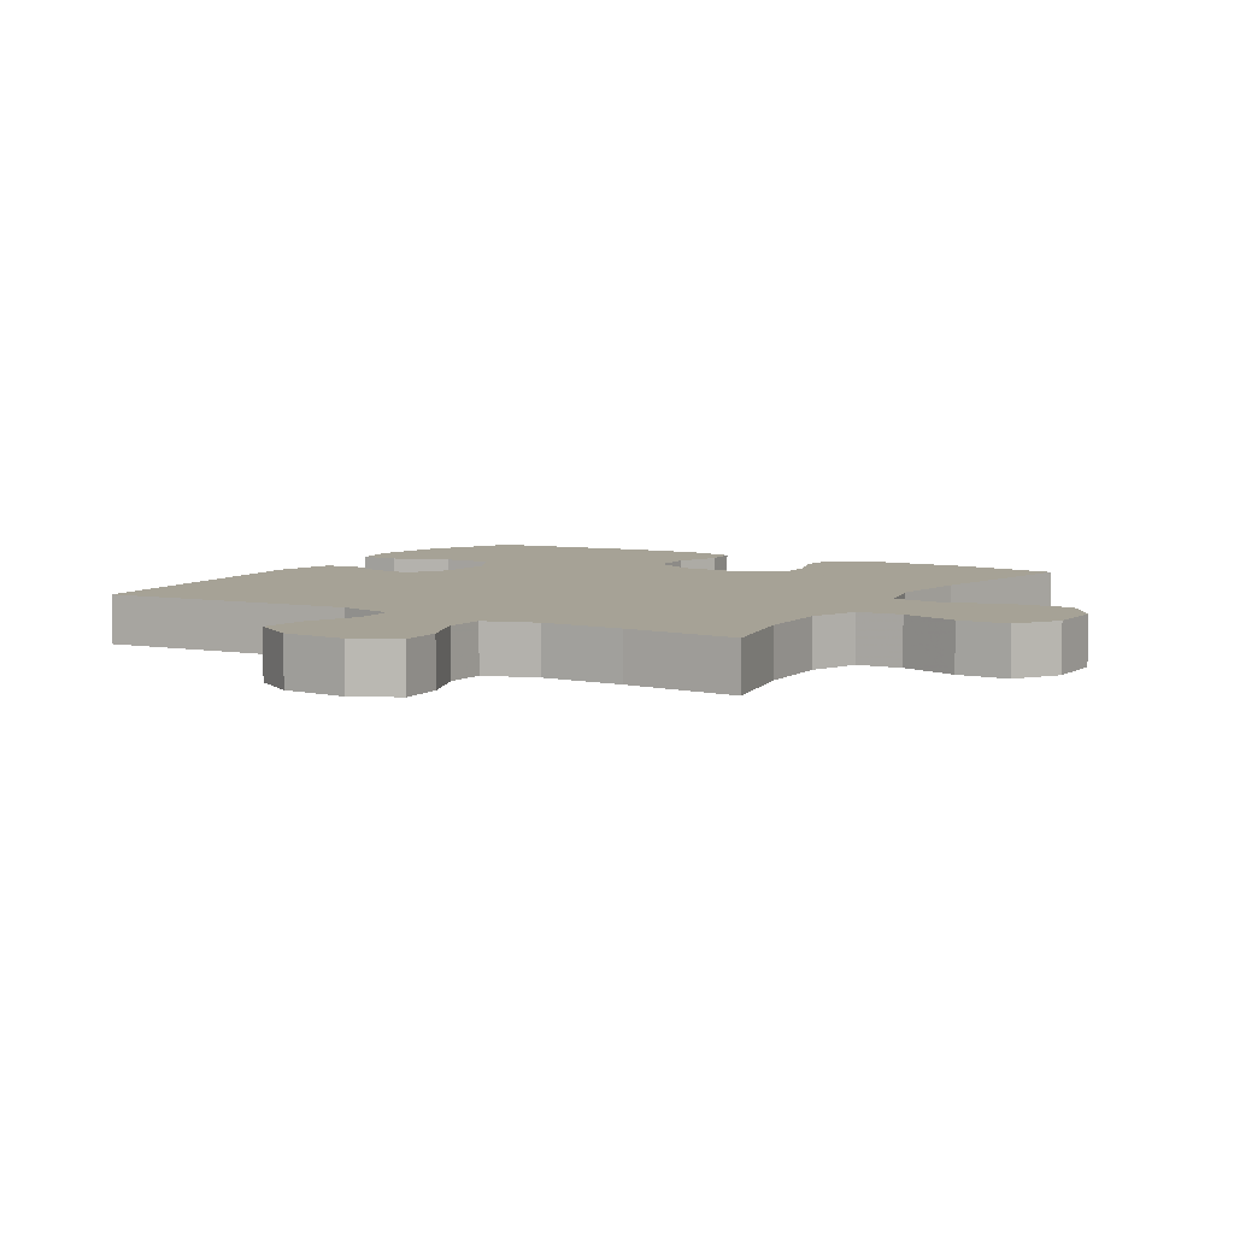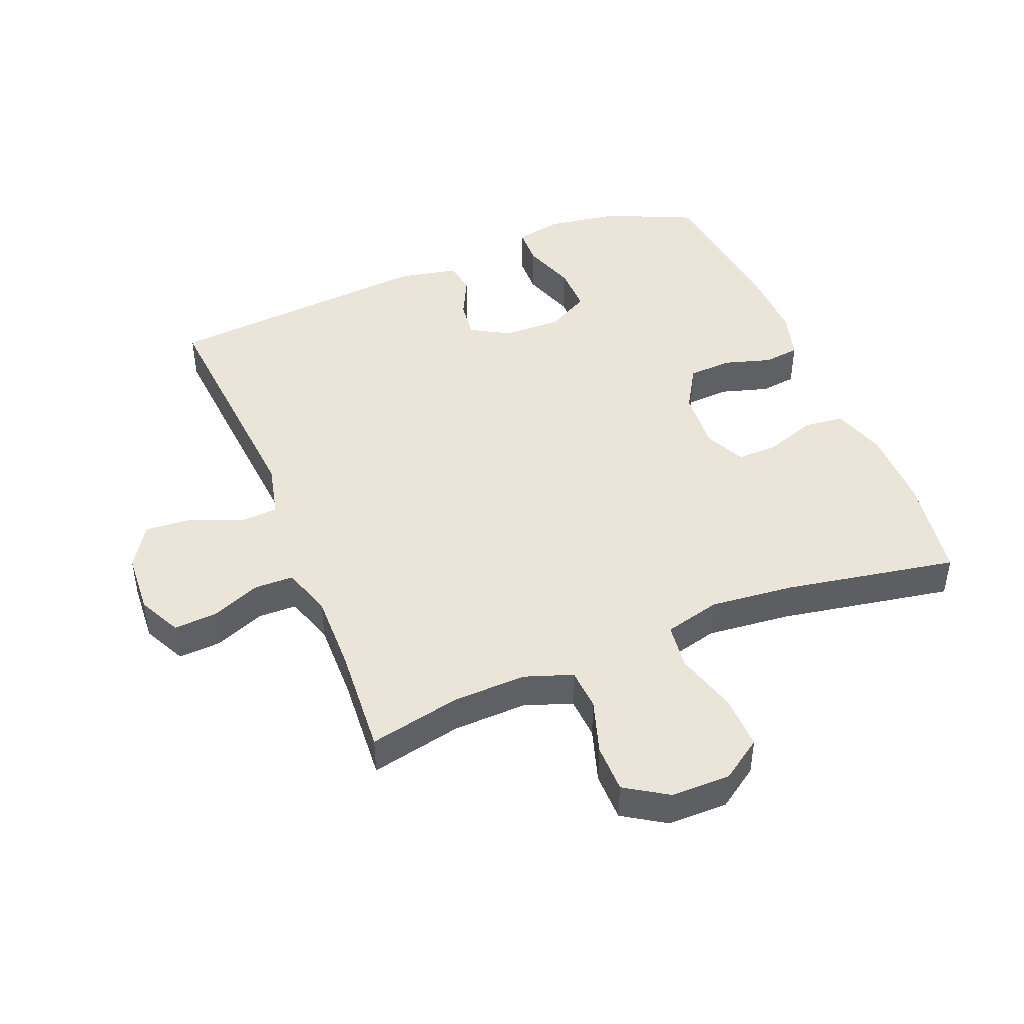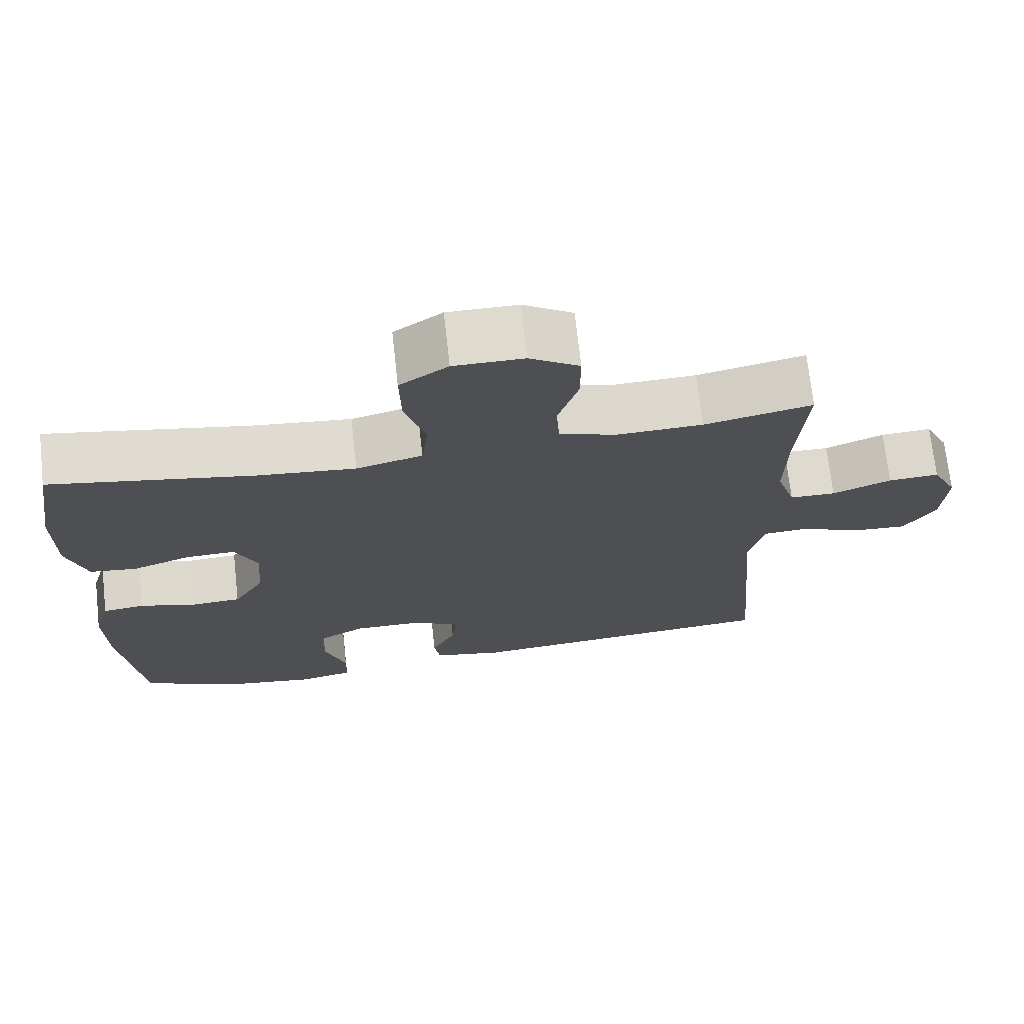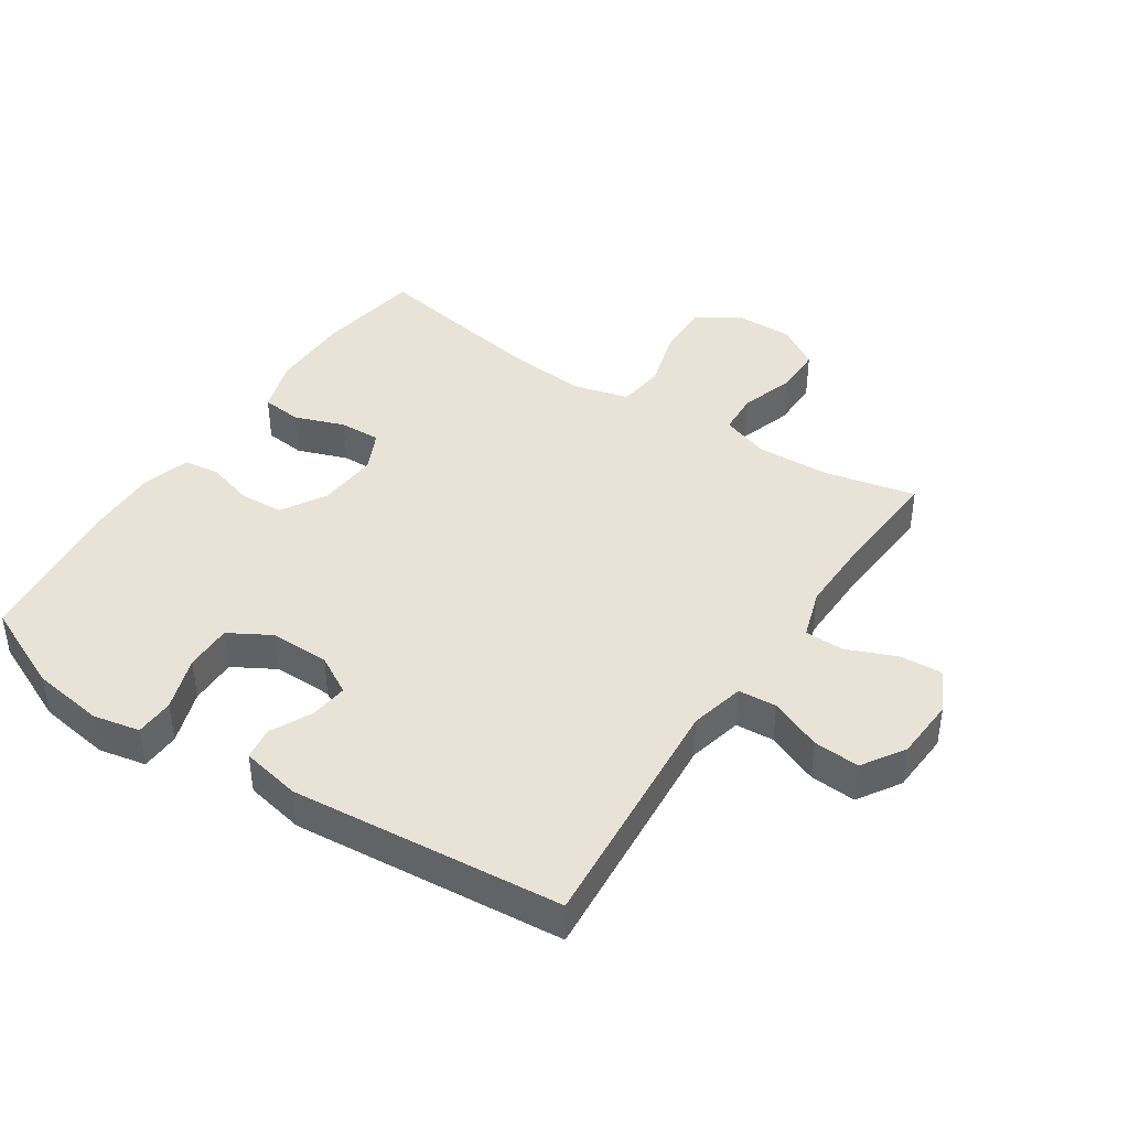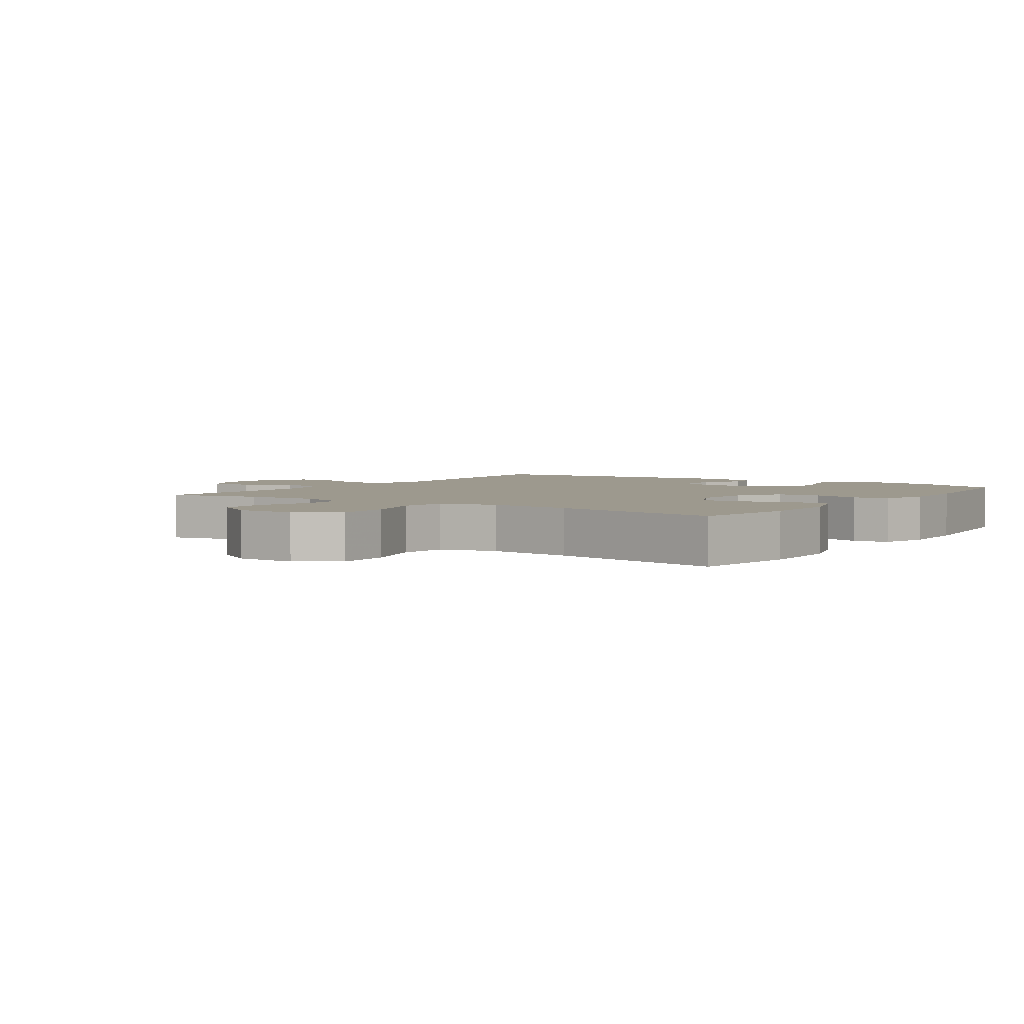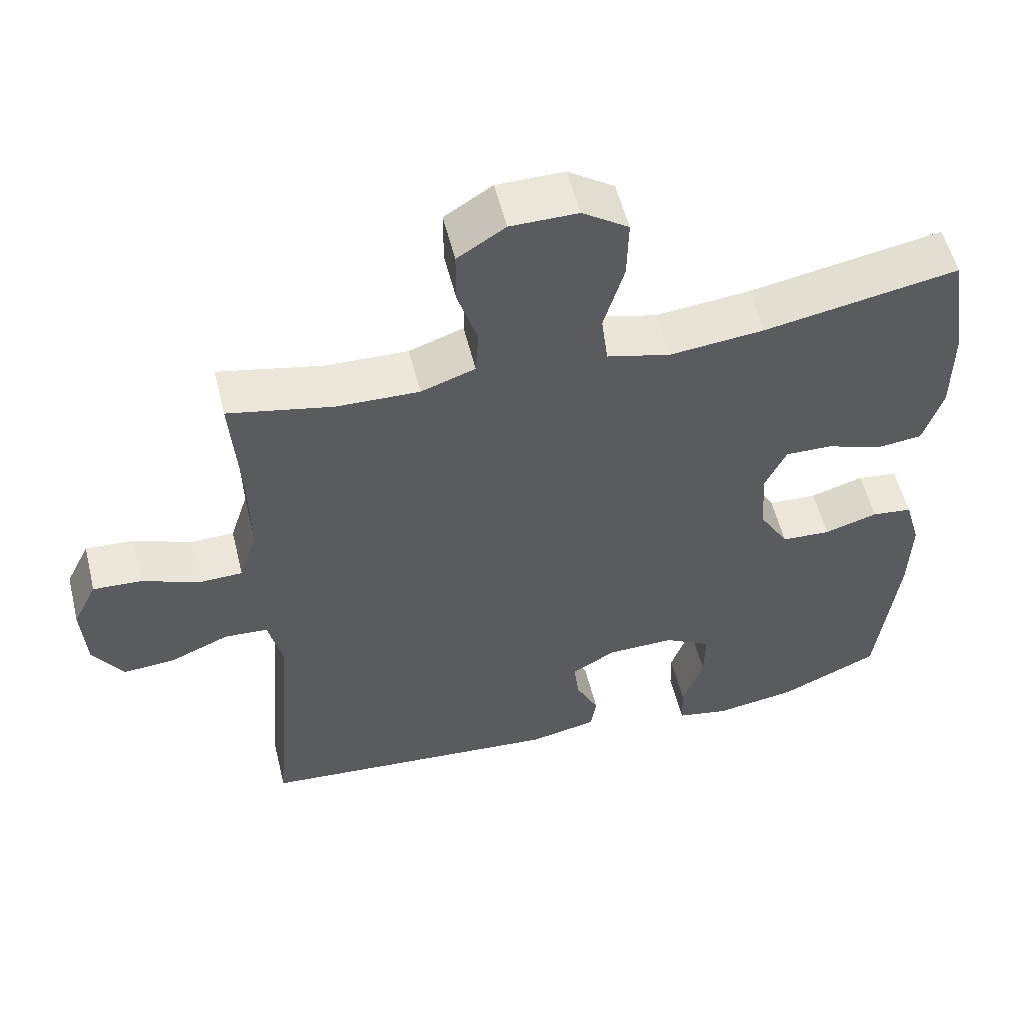
<metadata>
{"format":"obj","ext":"obj","renderer":"f3d","projection":"perspective","resolution":1024,"background":"white","views":[{"elev":6.3,"azim":-58.9,"up":"+Y"},{"elev":45.1,"azim":-22.0,"up":"+Y"},{"elev":71.3,"azim":173.7,"up":"+Z"},{"elev":41.8,"azim":-146.6,"up":"+Y"},{"elev":3.4,"azim":34.5,"up":"+Y"},{"elev":55.5,"azim":-13.9,"up":"+Z"}]}
</metadata>
<code>
v -0.5 0.07 -0.5
v -0.469 0.07 -0.117
v -0.489 0.07 -0.032
v -0.549 0.07 -0.028
v -0.63 0.07 -0.062
v -0.702 0.07 -0.067
v -0.744 0.07 -0.001
v -0.75 0.07 0.096
v -0.717 0.07 0.163
v -0.65 0.07 0.159
v -0.572 0.07 0.127
v -0.511 0.07 0.128
v -0.486 0.07 0.206
v -0.488 0.07 0.328
v -0.5 0.07 0.5
v -0.357 0.07 0.469
v -0.242 0.07 0.465
v -0.167 0.07 0.491
v -0.163 0.07 0.557
v -0.19 0.07 0.642
v -0.19 0.07 0.718
v -0.124 0.07 0.76
v -0.031 0.07 0.76
v 0.033 0.07 0.716
v 0.031 0.07 0.631
v 0.003 0.07 0.535
v 0.012 0.07 0.462
v 0.1 0.07 0.439
v 0.231 0.07 0.452
v 0.5 0.07 0.5
v 0.526 0.07 0.335
v 0.526 0.07 0.208
v 0.499 0.07 0.124
v 0.436 0.07 0.117
v 0.358 0.07 0.145
v 0.293 0.07 0.147
v 0.263 0.07 0.083
v 0.27 0.07 -0.012
v 0.311 0.07 -0.081
v 0.379 0.07 -0.085
v 0.453 0.07 -0.063
v 0.509 0.07 -0.07
v 0.531 0.07 -0.147
v 0.528 0.07 -0.262
v 0.5 0.07 -0.5
v 0.362 0.07 -0.562
v 0.249 0.07 -0.579
v 0.176 0.07 -0.564
v 0.174 0.07 -0.503
v 0.203 0.07 -0.418
v 0.204 0.07 -0.344
v 0.139 0.07 -0.307
v 0.046 0.07 -0.308
v -0.015 0.07 -0.343
v -0.008 0.07 -0.402
v 0.024 0.07 -0.468
v 0.016 0.07 -0.518
v -0.077 0.07 -0.537
v -0.5 0 -0.5
v -0.469 0 -0.117
v -0.489 0 -0.032
v -0.549 0 -0.028
v -0.63 0 -0.062
v -0.702 0 -0.067
v -0.744 0 -0.001
v -0.75 0 0.096
v -0.717 0 0.163
v -0.65 0 0.159
v -0.572 0 0.127
v -0.511 0 0.128
v -0.486 0 0.206
v -0.488 0 0.328
v -0.5 0 0.5
v -0.357 0 0.469
v -0.242 0 0.465
v -0.167 0 0.491
v -0.163 0 0.557
v -0.19 0 0.642
v -0.19 0 0.718
v -0.124 0 0.76
v -0.031 0 0.76
v 0.033 0 0.716
v 0.031 0 0.631
v 0.003 0 0.535
v 0.012 0 0.462
v 0.1 0 0.439
v 0.231 0 0.452
v 0.5 0 0.5
v 0.526 0 0.335
v 0.526 0 0.208
v 0.499 0 0.124
v 0.436 0 0.117
v 0.358 0 0.145
v 0.293 0 0.147
v 0.263 0 0.083
v 0.27 0 -0.012
v 0.311 0 -0.081
v 0.379 0 -0.085
v 0.453 0 -0.063
v 0.509 0 -0.07
v 0.531 0 -0.147
v 0.528 0 -0.262
v 0.5 0 -0.5
v 0.362 0 -0.562
v 0.249 0 -0.579
v 0.176 0 -0.564
v 0.174 0 -0.503
v 0.203 0 -0.418
v 0.204 0 -0.344
v 0.139 0 -0.307
v 0.046 0 -0.308
v -0.015 0 -0.343
v -0.008 0 -0.402
v 0.024 0 -0.468
v 0.016 0 -0.518
v -0.077 0 -0.537
f 58 1 2
f 57 58 2
f 56 57 2
f 55 56 2
f 54 55 2 3
f 53 54 3
f 52 53 3
f 48 49 50
f 47 48 50
f 46 47 50
f 45 46 50
f 44 45 50
f 43 44 50
f 42 43 50
f 41 42 50
f 40 41 50
f 39 40 50 51
f 38 39 51 52
f 33 34 35
f 32 33 35
f 31 32 35
f 30 31 35
f 29 30 35
f 28 29 35 36
f 27 28 36 37
f 24 25 26
f 23 24 26
f 22 23 26
f 21 22 26
f 20 21 26
f 19 20 26
f 18 19 26 27
f 38 52 3
f 37 38 3
f 27 37 3
f 18 27 3
f 17 18 3
f 9 10 11
f 8 9 11
f 7 8 11
f 6 7 11
f 5 6 11
f 4 5 11
f 4 11 12
f 4 12 13
f 3 4 13
f 17 3 13
f 16 17 13
f 16 13 14
f 14 15 16
f 60 59 116
f 60 116 115
f 60 115 114
f 60 114 113
f 61 60 113 112
f 61 112 111
f 61 111 110
f 108 107 106
f 108 106 105
f 108 105 104
f 108 104 103
f 108 103 102
f 108 102 101
f 108 101 100
f 108 100 99
f 108 99 98
f 109 108 98 97
f 110 109 97 96
f 93 92 91
f 93 91 90
f 93 90 89
f 93 89 88
f 93 88 87
f 94 93 87 86
f 95 94 86 85
f 84 83 82
f 84 82 81
f 84 81 80
f 84 80 79
f 84 79 78
f 84 78 77
f 85 84 77 76
f 61 110 96
f 61 96 95
f 61 95 85
f 61 85 76
f 61 76 75
f 69 68 67
f 69 67 66
f 69 66 65
f 69 65 64
f 69 64 63
f 69 63 62
f 70 69 62
f 71 70 62
f 71 62 61
f 71 61 75
f 71 75 74
f 72 71 74
f 74 73 72
f 1 59 60 2
f 2 60 61 3
f 3 61 62 4
f 4 62 63 5
f 5 63 64 6
f 6 64 65 7
f 7 65 66 8
f 8 66 67 9
f 9 67 68 10
f 10 68 69 11
f 11 69 70 12
f 12 70 71 13
f 13 71 72 14
f 14 72 73 15
f 15 73 74 16
f 16 74 75 17
f 17 75 76 18
f 18 76 77 19
f 19 77 78 20
f 20 78 79 21
f 21 79 80 22
f 22 80 81 23
f 23 81 82 24
f 24 82 83 25
f 25 83 84 26
f 26 84 85 27
f 27 85 86 28
f 28 86 87 29
f 29 87 88 30
f 30 88 89 31
f 31 89 90 32
f 32 90 91 33
f 33 91 92 34
f 34 92 93 35
f 35 93 94 36
f 36 94 95 37
f 37 95 96 38
f 38 96 97 39
f 39 97 98 40
f 40 98 99 41
f 41 99 100 42
f 42 100 101 43
f 43 101 102 44
f 44 102 103 45
f 45 103 104 46
f 46 104 105 47
f 47 105 106 48
f 48 106 107 49
f 49 107 108 50
f 50 108 109 51
f 51 109 110 52
f 52 110 111 53
f 53 111 112 54
f 54 112 113 55
f 55 113 114 56
f 56 114 115 57
f 57 115 116 58
f 58 116 59 1

</code>
